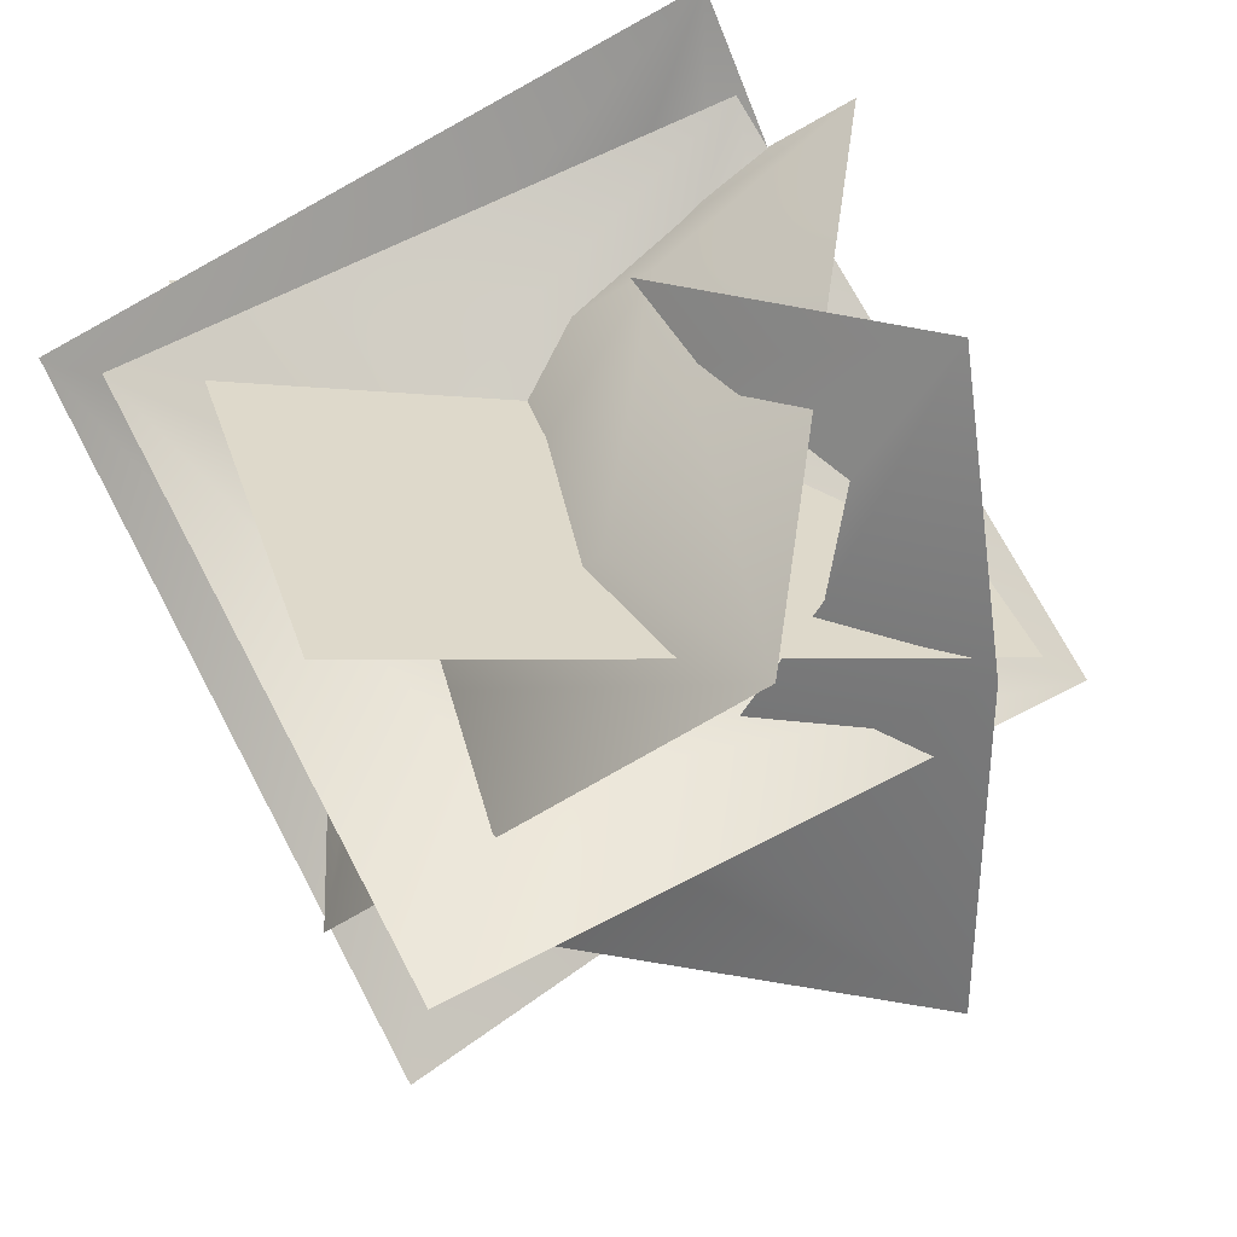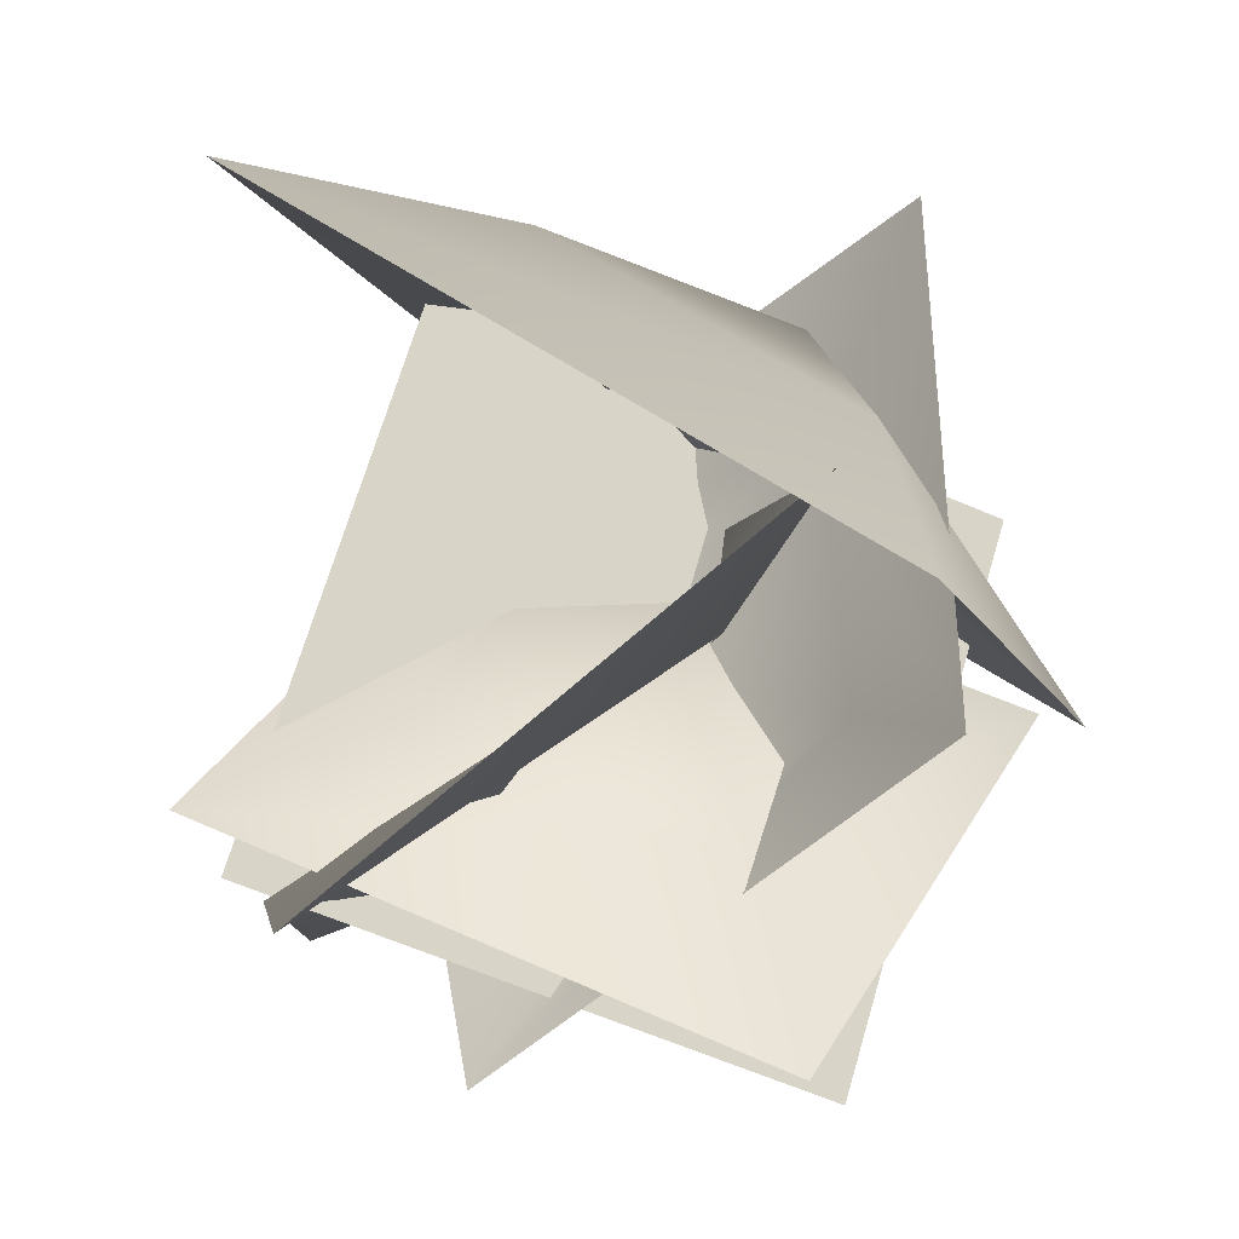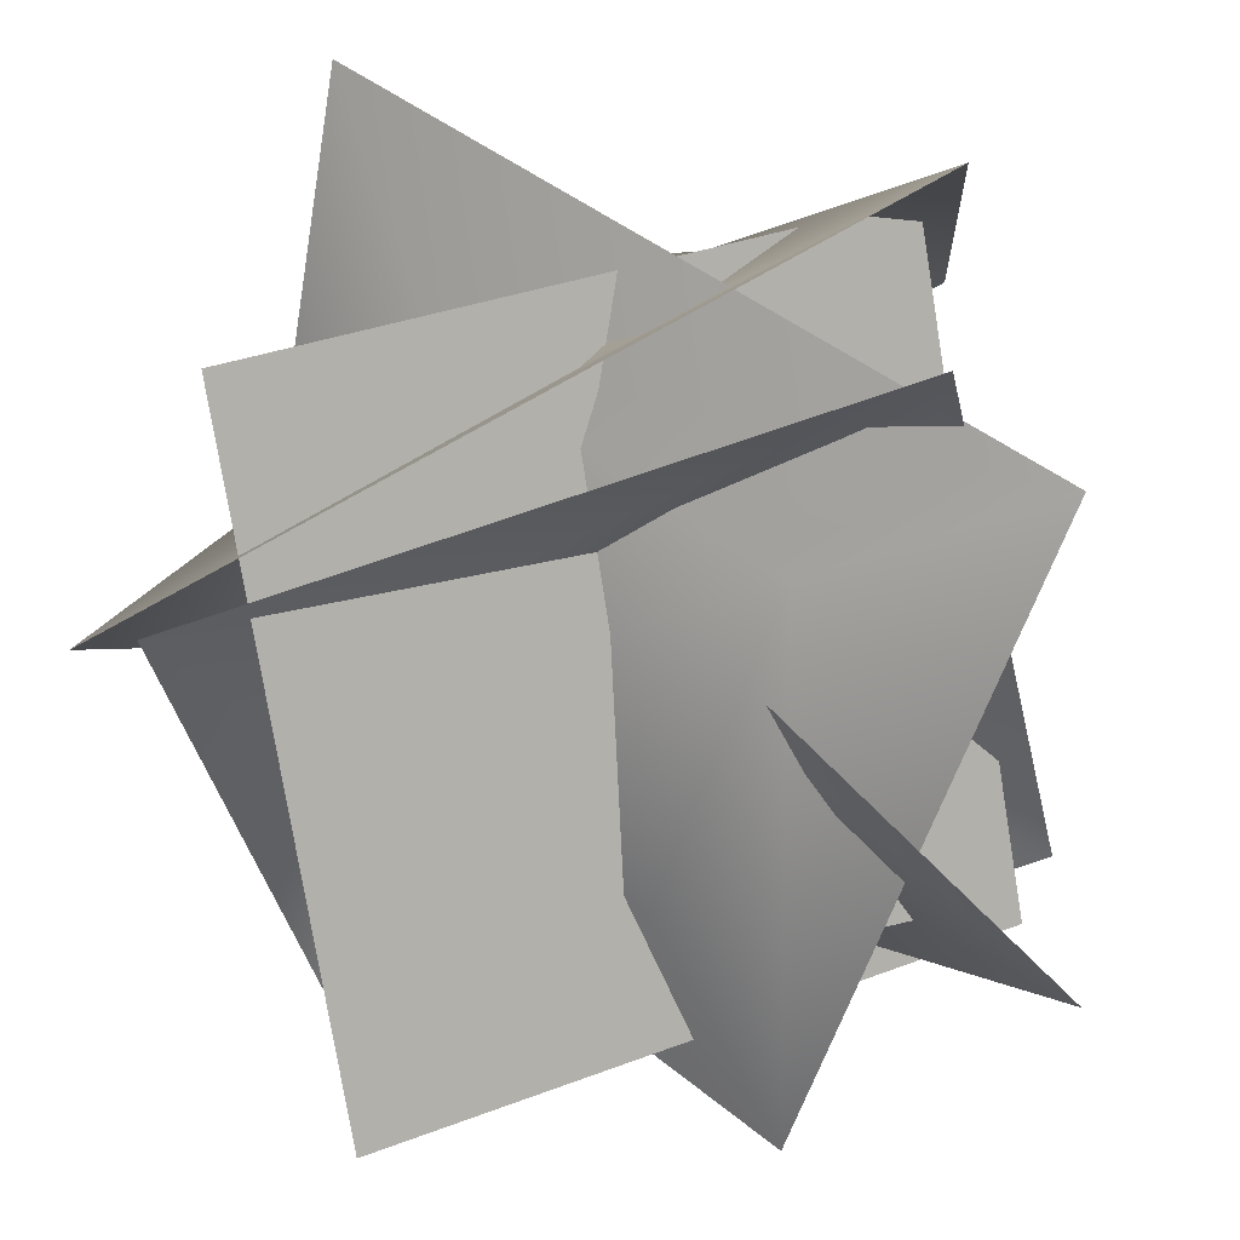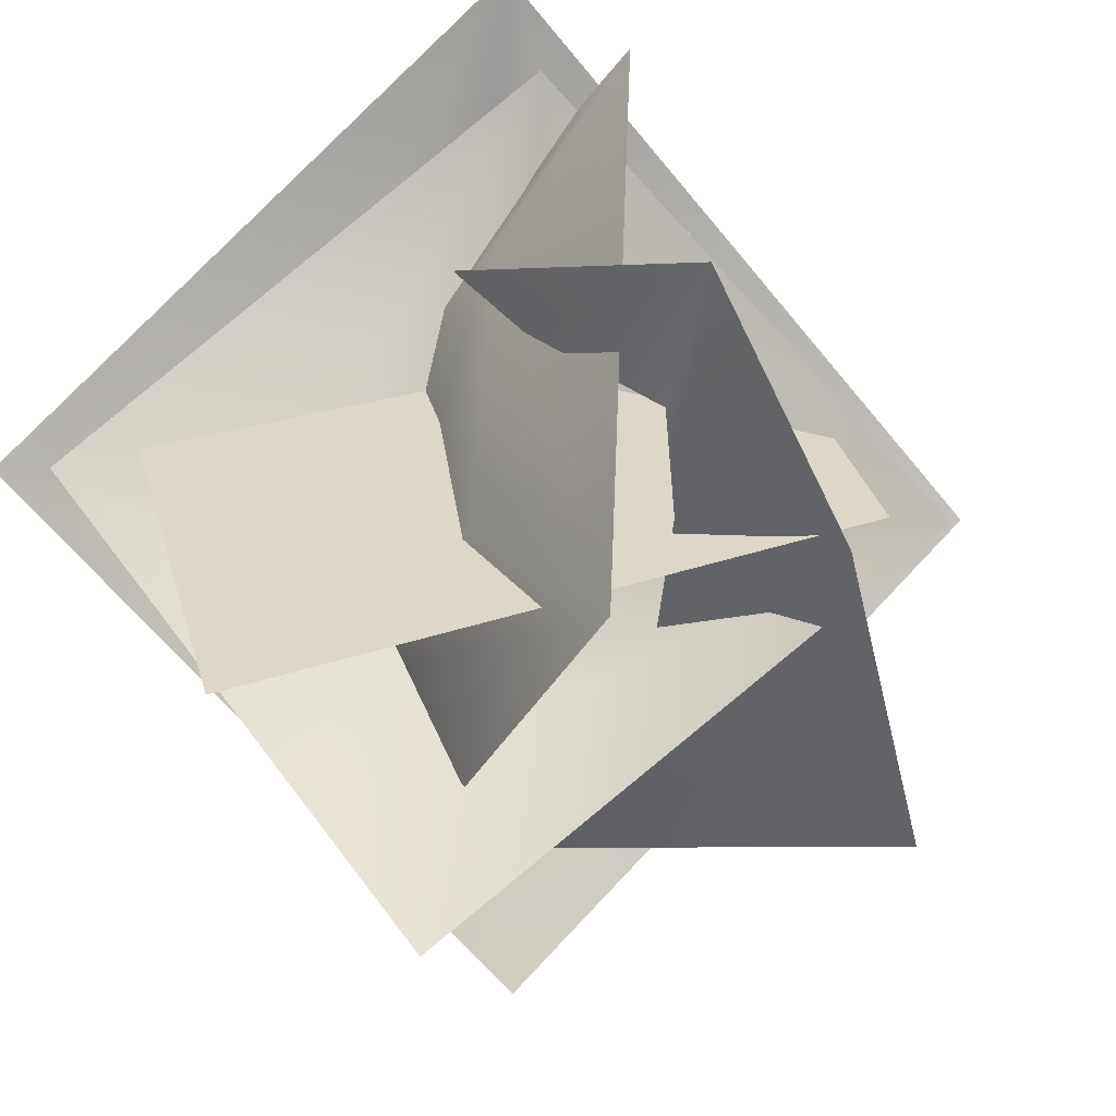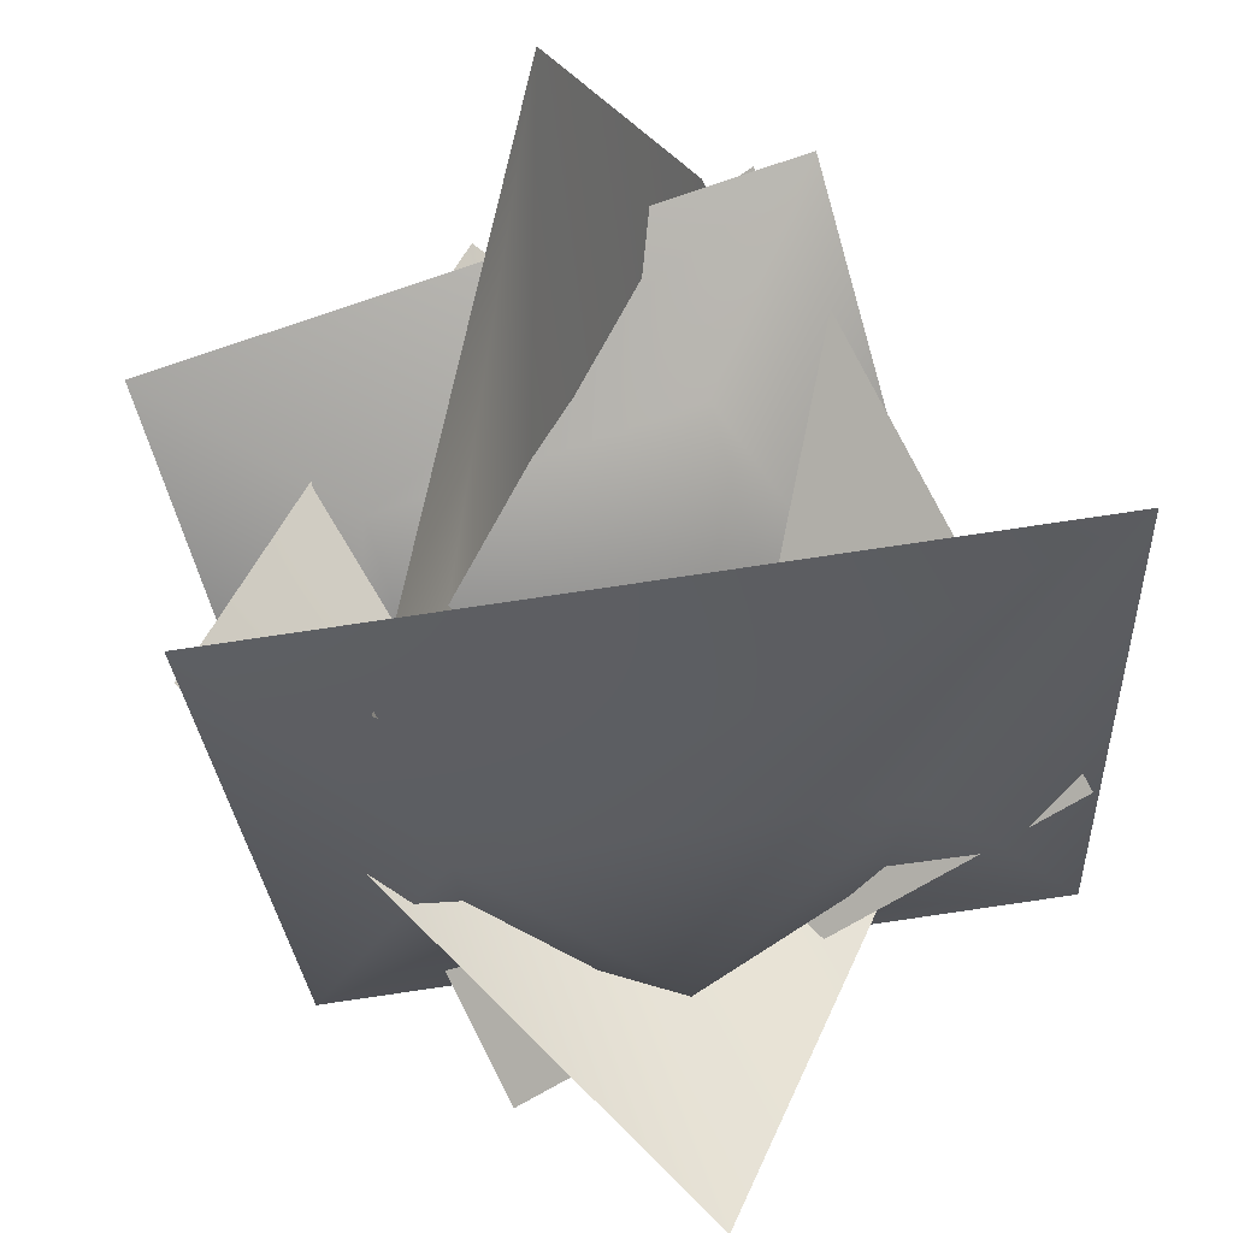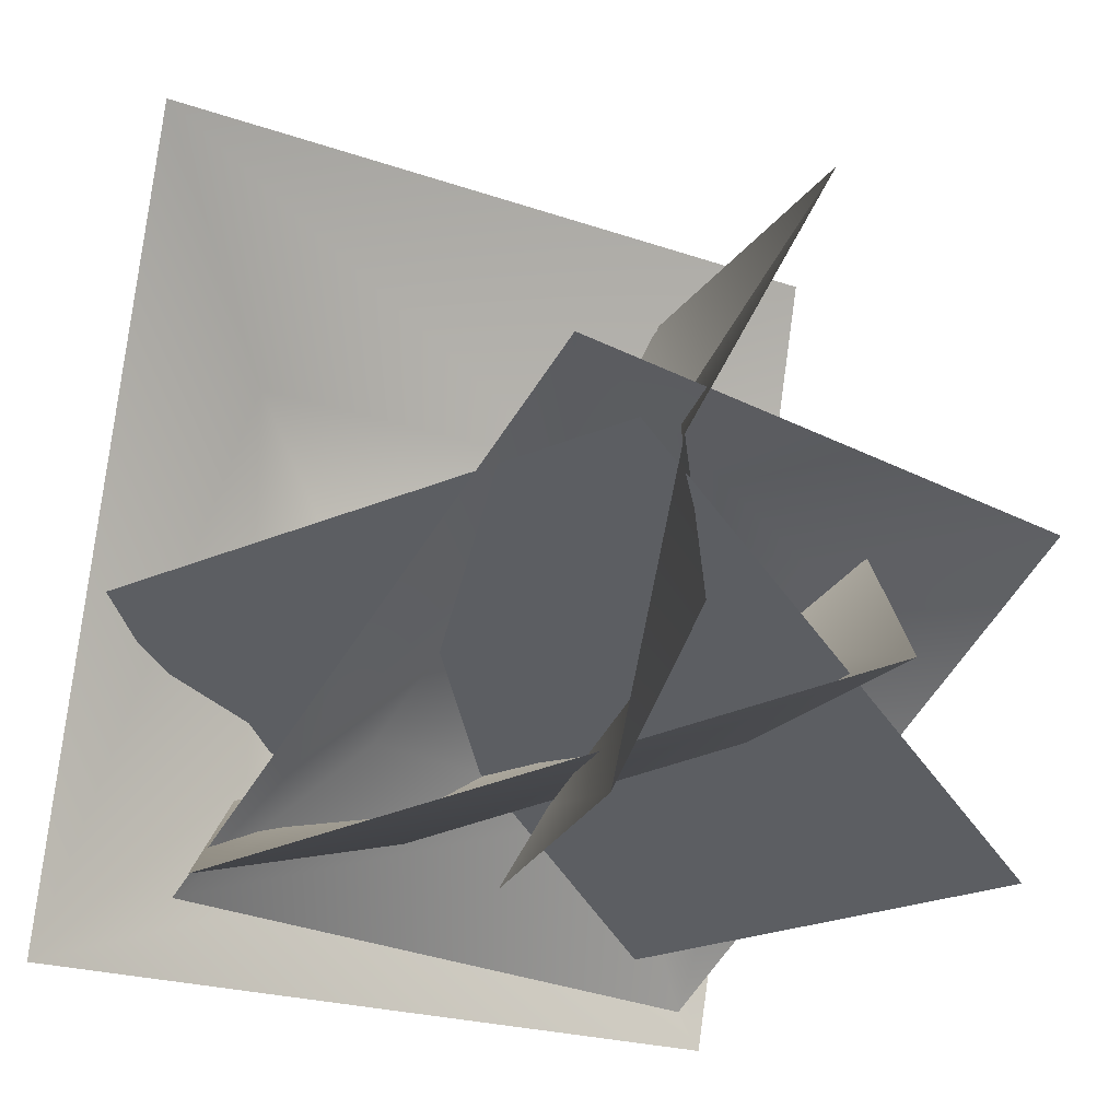
<metadata>
{"format":"obj","ext":"obj","renderer":"f3d","projection":"perspective","resolution":1024,"background":"white","views":[{"elev":-53.2,"azim":16.3,"up":"+Z"},{"elev":-21.6,"azim":-169.2,"up":"+Z"},{"elev":-78.8,"azim":-6.9,"up":"+Y"},{"elev":-50.7,"azim":34.3,"up":"+Z"},{"elev":76.4,"azim":-43.4,"up":"+Y"},{"elev":-18.0,"azim":111.8,"up":"+Y"}]}
</metadata>
<code>
g default
v -31.83 -1.412 20.51
v 18.85 26.04 36.6
v -15.13 1.412 -36.89
v 35.55 28.86 -20.79
v 17.06 13.11 -36.8
v -30.4 43.81 -17.13
v 30.45 -2.246 19.47
v -27.19 25.57 41.78
v 20.09 -1.698 26.67
v 38.29 35.48 -16.55
v -34.1 -4.492 1.432
v -15.9 32.69 -41.78
v 1.86 13.72 -0.1419
v -4.089 14.83 0.5271
v -0.2123 21.6 -3.274
v 8.784 13.01 13.84
v -9.209 30.2 -20.39
v 17.89 31.6 -7.769
v -18.31 11.61 1.22
v 4.429 11 -18.46
v -16.51 18.12 20.91
v -19.3 26.34 -8.623
v 11.12 3.318 9.677
v 36.06 -0.2801 -18.43
v 22.92 53.2 -33.22
v -7.691 19.68 12.49
v -22.73 61.5 -1.197
v 20.24 18.69 -20.62
v -11.04 43.9 -7.201
v 1.882 42.41 -11.72
v -6.63 21.43 0.8803
v 24.43 11.02 -16.55
v 10.25 -1.045 1.437
v 14.2 4.646 -4.672
v 31.73 28.53 -23.02
v 18.68 -5.843 41.21
v 26.39 68.98 26.99
v -38.29 -7.66 0.8821
v -30.59 67.16 -13.33
v -16.91 30.66 26.47
v 3.737 12.41 28.79
v -24.86 48.91 8.547
v 3.622 49.82 28.71
v -24.75 11.5 8.626
v -31.83 -1.412 20.51
v 18.85 26.04 36.6
v -15.13 1.412 -36.89
v 35.55 28.86 -20.79
v 17.06 13.11 -36.8
v -30.4 43.81 -17.13
v 30.45 -2.246 19.47
v -27.19 25.57 41.78
v 20.09 -1.698 26.67
v 38.29 35.48 -16.55
v -34.1 -4.492 1.432
v -15.9 32.69 -41.78
v 1.86 13.72 -0.1419
v -4.089 14.83 0.5271
v -0.2123 21.6 -3.274
v 8.784 13.01 13.84
v -9.209 30.2 -20.39
v 17.89 31.6 -7.769
v -18.31 11.61 1.22
v 4.429 11 -18.46
v -16.51 18.12 20.91
v -19.3 26.34 -8.623
v 11.12 3.318 9.677
v 36.06 -0.2801 -18.43
v 22.92 53.2 -33.22
v -7.691 19.68 12.49
v -22.73 61.5 -1.197
v 20.24 18.69 -20.62
v -11.04 43.9 -7.201
v 1.882 42.41 -11.72
v -6.63 21.43 0.8803
v 24.43 11.02 -16.55
v 10.25 -1.045 1.437
v 14.2 4.646 -4.672
v 31.73 28.53 -23.02
v 18.68 -5.843 41.21
v 26.39 68.98 26.99
v -38.29 -7.66 0.8821
v -30.59 67.16 -13.33
v -16.91 30.66 26.47
v 3.737 12.41 28.79
v -24.86 48.91 8.547
v 3.622 49.82 28.71
v -24.75 11.5 8.626
g Herb_DervishRoot
f 3 4 13
f 21 14 23
f 17 15 19
f 1 13 2
f 13 4 2
f 1 3 13
f 20 14 22
f 14 21 22
f 23 14 20
f 16 15 18
f 15 17 18
f 19 15 16
f 9 11 19 16
f 9 16 18 10
f 17 12 10 18
f 11 12 17 19
f 5 7 23 20
f 5 20 22 6
f 21 8 6 22
f 7 8 21 23
f 24 33 34 32
f 35 28 30 25
f 29 27 25 30
f 26 27 29 31
f 24 32 28 35
f 42 40 44
f 41 40 43
f 40 42 43
f 44 40 41
f 36 38 44 41
f 36 41 43 37
f 42 39 37 43
f 38 39 42 44
f 47 57 48
f 65 67 58
f 61 63 59
f 45 46 57
f 57 46 48
f 45 57 47
f 64 66 58
f 58 66 65
f 67 64 58
f 60 62 59
f 59 62 61
f 63 60 59
f 53 60 63 55
f 53 54 62 60
f 61 62 54 56
f 55 63 61 56
f 49 64 67 51
f 49 50 66 64
f 65 66 50 52
f 51 67 65 52
f 68 76 78 77
f 79 69 74 72
f 73 74 69 71
f 70 75 73 71
f 68 79 72 76
f 86 88 84
f 85 87 84
f 84 87 86
f 88 85 84
f 80 85 88 82
f 80 81 87 85
f 86 87 81 83
f 82 88 86 83

</code>
